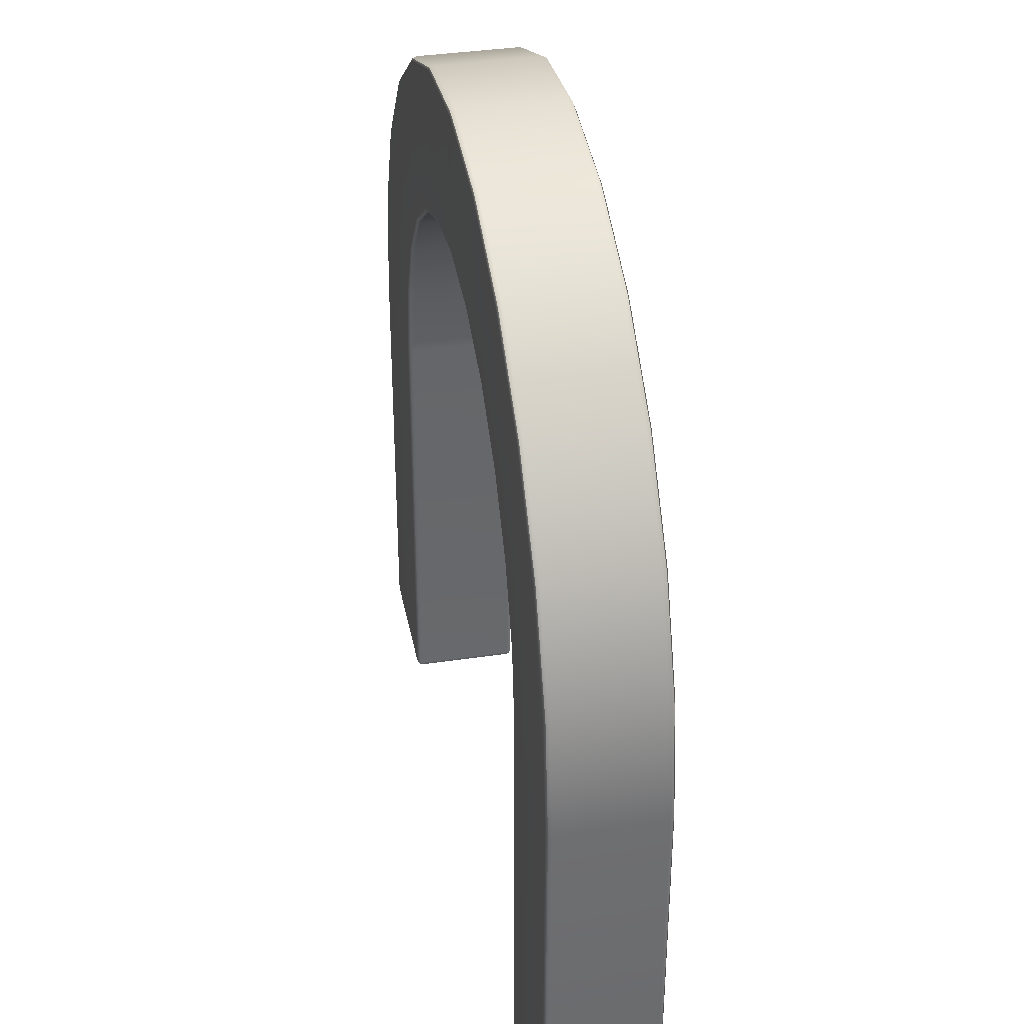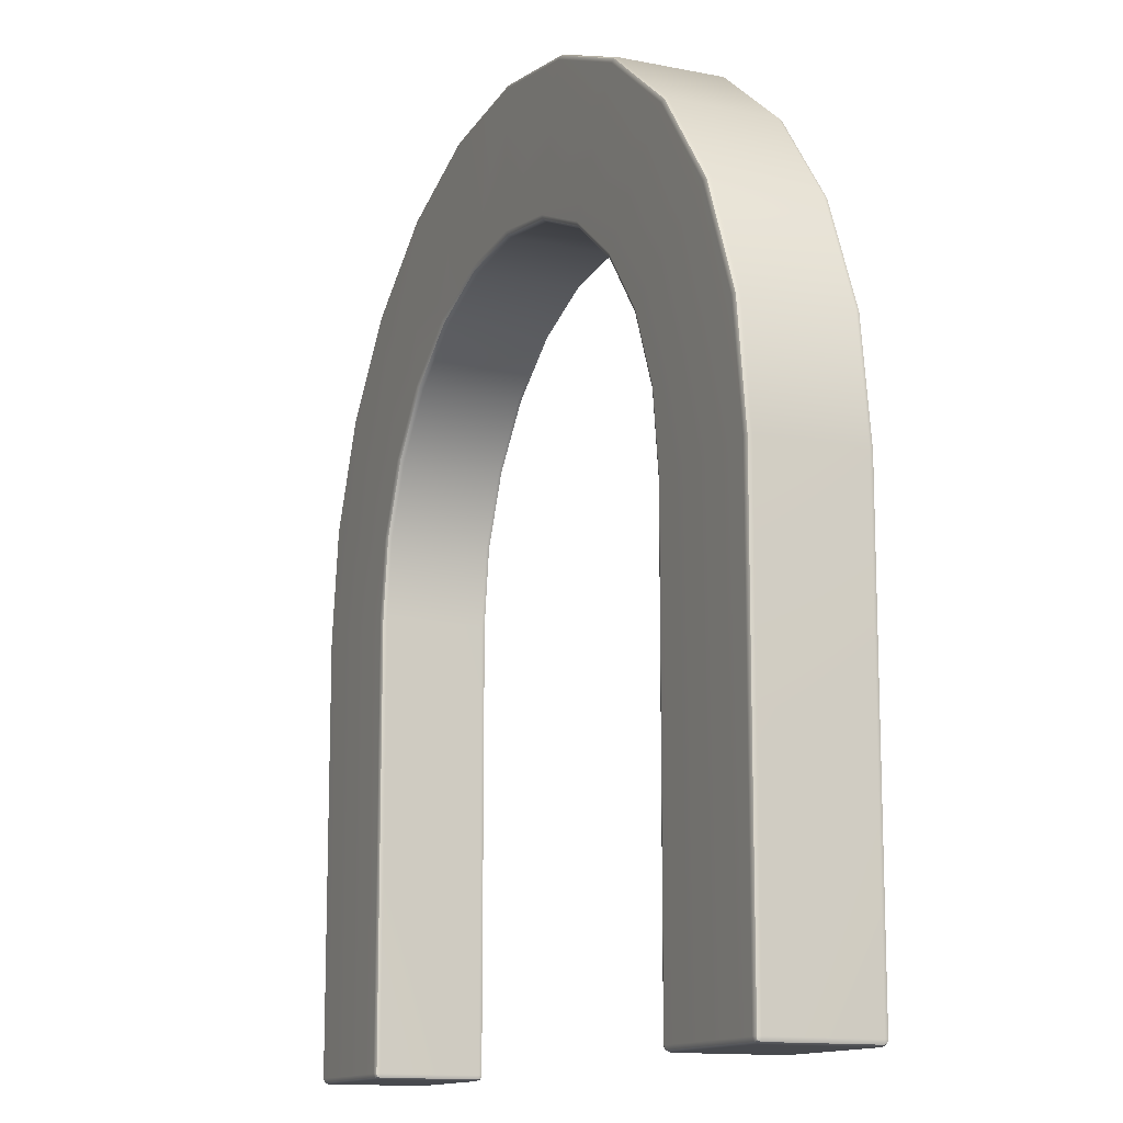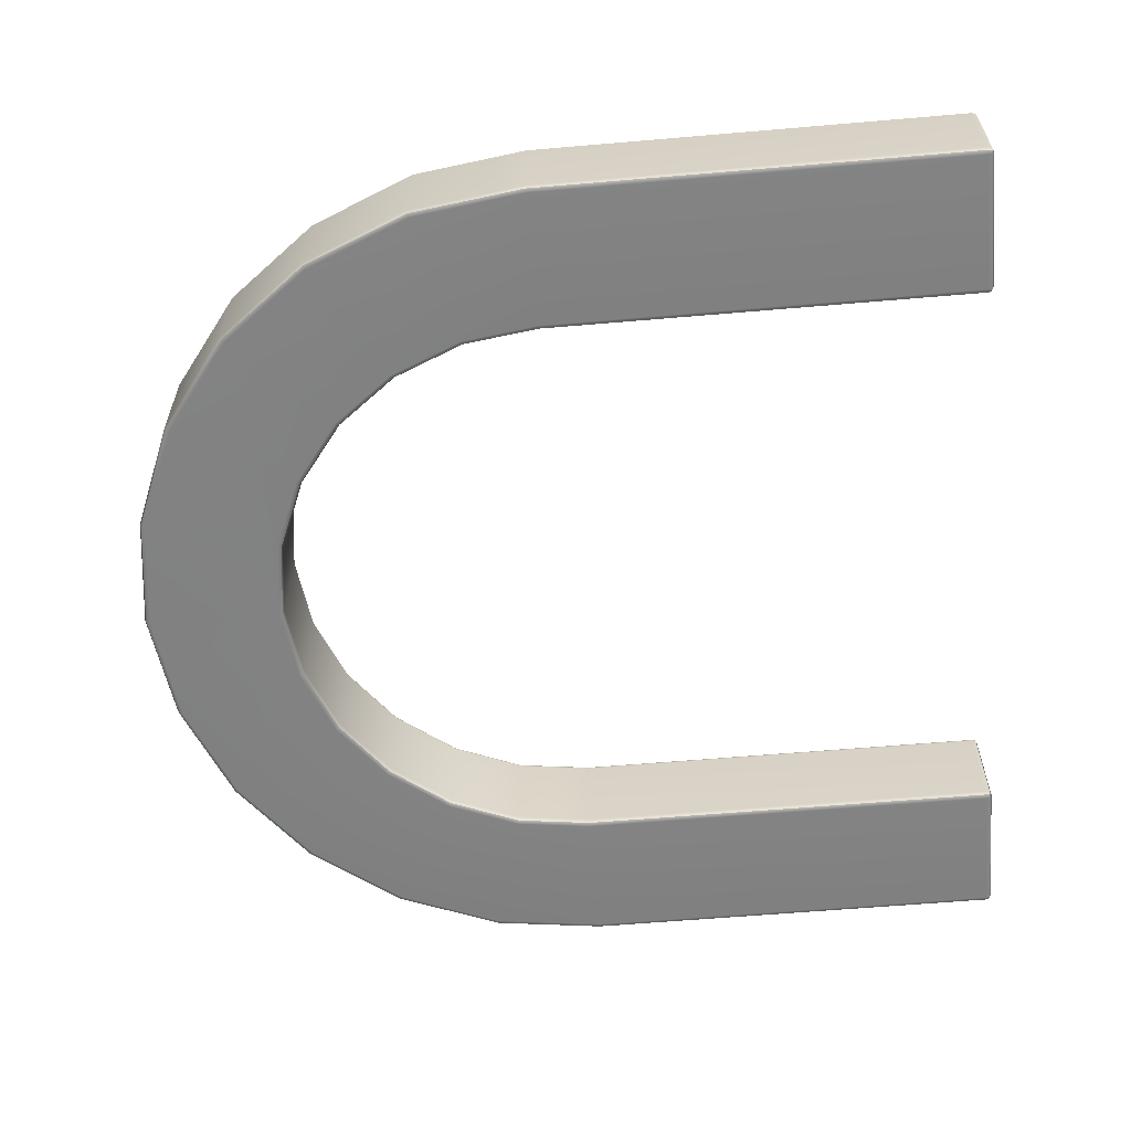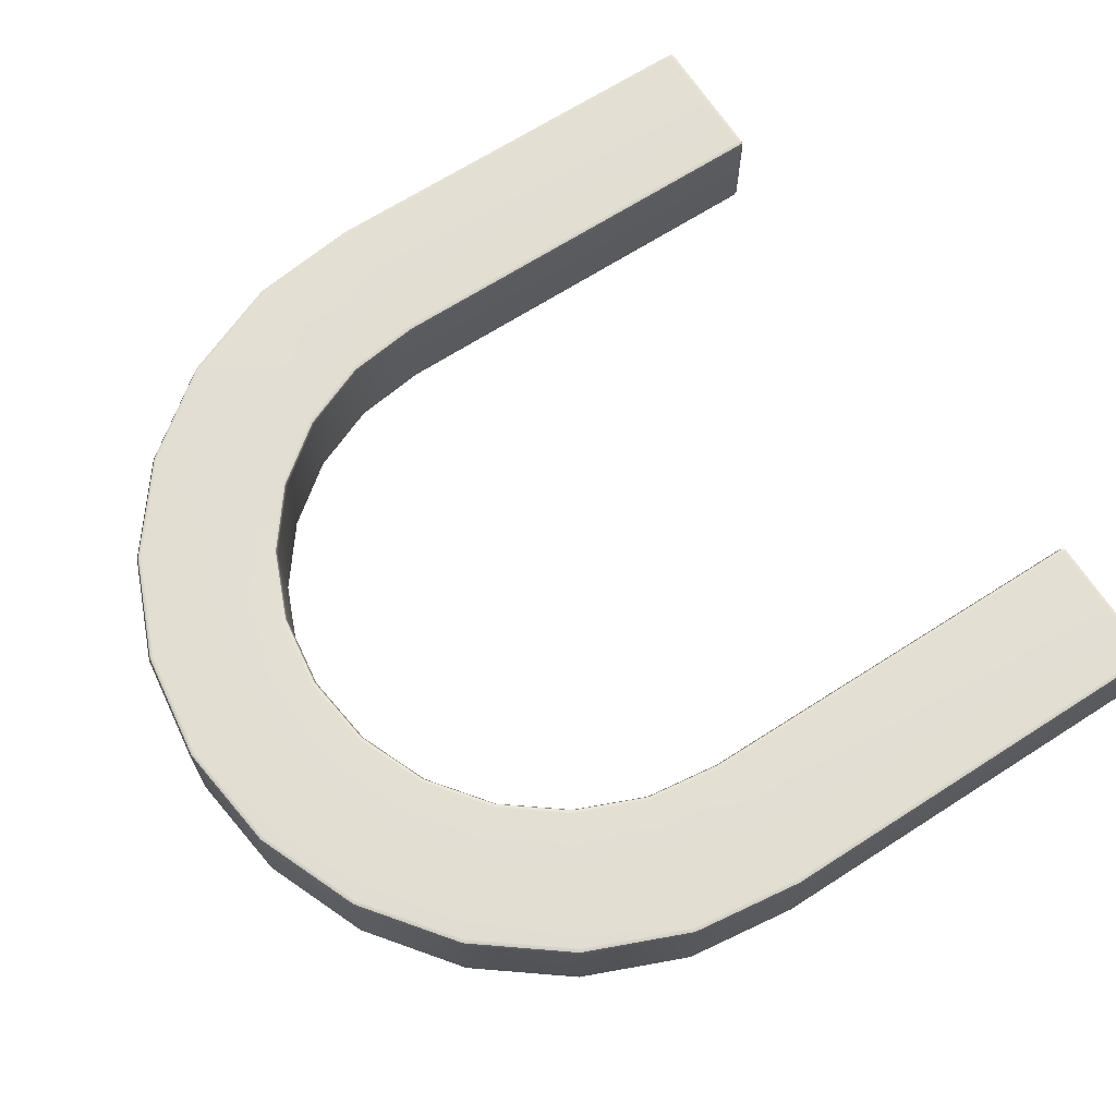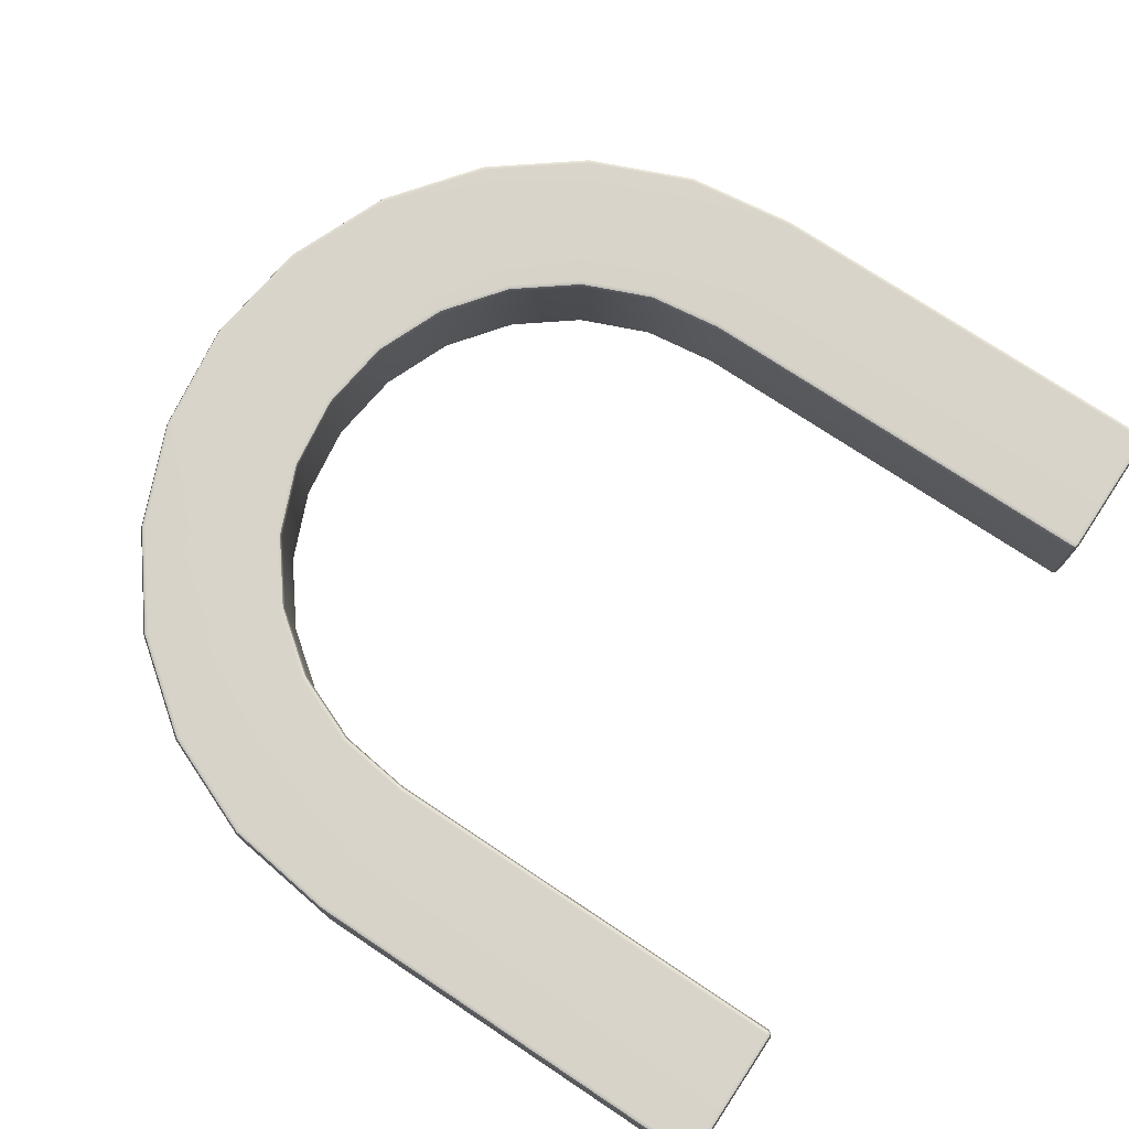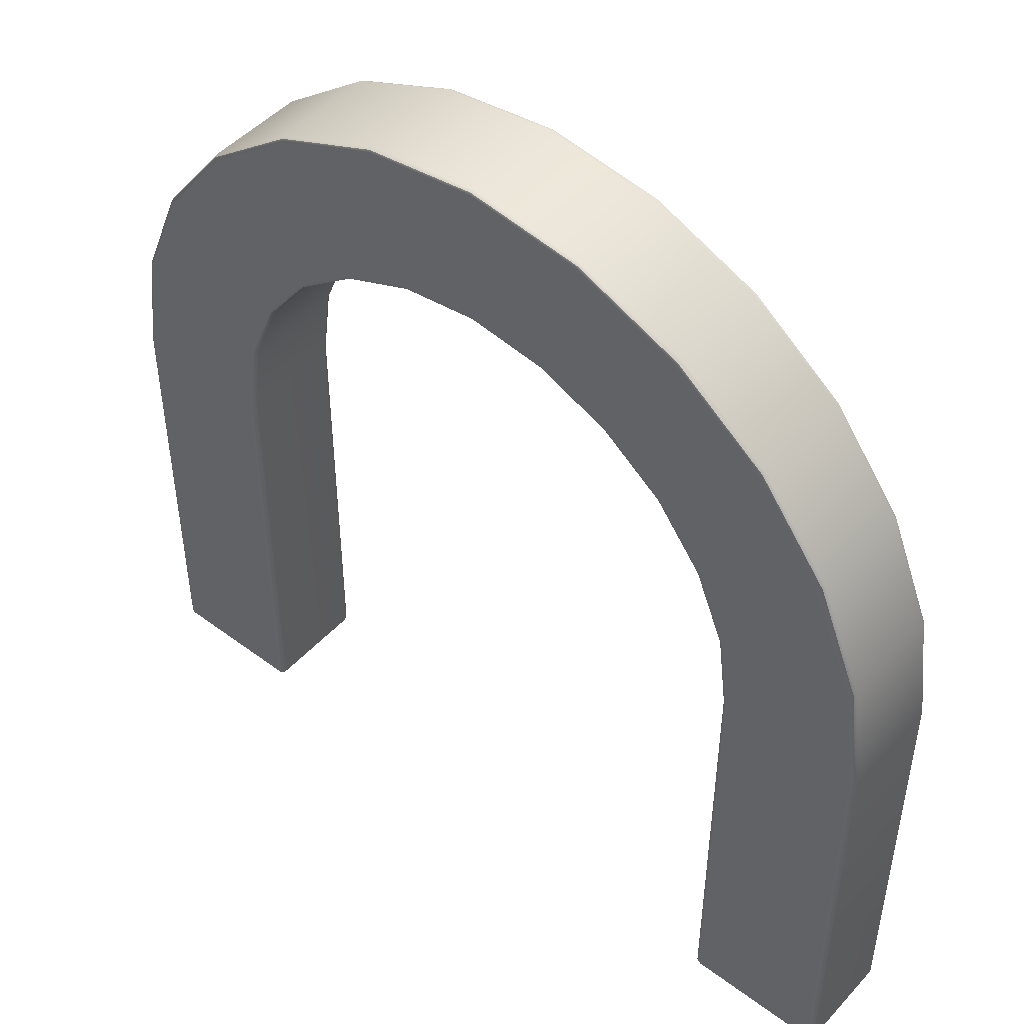
<metadata>
{"format":"obj","ext":"obj","renderer":"f3d","projection":"perspective","resolution":1024,"background":"white","views":[{"elev":37.5,"azim":-100.8,"up":"+Y"},{"elev":-12.8,"azim":65.1,"up":"+Y"},{"elev":-60.6,"azim":-85.0,"up":"+Z"},{"elev":67.3,"azim":-122.8,"up":"+Z"},{"elev":75.5,"azim":-56.5,"up":"+Z"},{"elev":47.9,"azim":40.0,"up":"+Y"}]}
</metadata>
<code>
g default
v 131.2 35.16 -25
v 129.5 34.7 -24.27
v 128.8 34.51 -22.5
v 117.7 67.93 -25
v 116.1 67.04 -24.27
v 115.5 66.67 -22.5
v 96.06 96.06 -25
v 94.8 94.8 -24.27
v 94.28 94.28 -22.5
v 67.93 117.7 -25
v 67.04 116.1 -24.27
v 66.67 115.5 -22.5
v 35.16 131.2 -25
v 34.7 129.5 -24.27
v 34.51 128.8 -22.5
v 1.7e-05 135.9 -25
v 1.6e-05 134.1 -24.27
v 1.6e-05 133.3 -22.5
v -35.16 131.2 -25
v -34.7 129.5 -24.27
v -34.51 128.8 -22.5
v -67.93 117.7 -25
v -67.04 116.1 -24.27
v -66.67 115.5 -22.5
v -96.06 96.06 -25
v -94.8 94.8 -24.27
v -94.28 94.28 -22.5
v -117.7 67.93 -25
v -116.1 67.04 -24.27
v -115.5 66.67 -22.5
v -131.2 35.16 -25
v -129.5 34.7 -24.27
v -128.8 34.51 -22.5
v -135.8 0.1638 -25
v -134.1 0.048 -24.27
v -133.3 8e-06 -22.5
v 133.3 -0 -22.5
v 134.1 0.04799 -24.27
v 135.8 0.1638 -25
v 190.7 51.11 -25
v 192.5 51.57 -24.27
v 193.2 51.76 -22.5
v 171 98.74 -25
v 172.6 99.63 -24.27
v 173.2 100 -22.5
v 139.6 139.6 -25
v 140.9 140.9 -24.27
v 141.4 141.4 -22.5
v 98.74 171 -25
v 99.63 172.6 -24.27
v 100 173.2 -22.5
v 51.11 190.7 -25
v 51.57 192.5 -24.27
v 51.76 193.2 -22.5
v 2.3e-05 197.5 -25
v 2.4e-05 199.3 -24.27
v 2.4e-05 200 -22.5
v -51.11 190.7 -25
v -51.57 192.5 -24.27
v -51.76 193.2 -22.5
v -98.74 171 -25
v -99.63 172.6 -24.27
v -100 173.2 -22.5
v -139.6 139.6 -25
v -140.9 140.9 -24.27
v -141.4 141.4 -22.5
v -171 98.74 -25
v -172.6 99.63 -24.27
v -173.2 100 -22.5
v -190.7 51.11 -25
v -192.5 51.57 -24.27
v -193.2 51.76 -22.5
v -200 1.2e-05 -22.5
v -199.3 -0.04798 -24.27
v -197.5 -0.1638 -25
v 197.5 -0.1638 -25
v 199.3 -0.04799 -24.27
v 200 -0 -22.5
v 193.2 51.76 22.5
v 192.5 51.57 24.27
v 190.7 51.11 25
v 173.2 100 22.5
v 172.6 99.63 24.27
v 171 98.74 25
v 141.4 141.4 22.5
v 140.9 140.9 24.27
v 139.6 139.6 25
v 100 173.2 22.5
v 99.63 172.6 24.27
v 98.74 171 25
v 51.76 193.2 22.5
v 51.57 192.5 24.27
v 51.11 190.7 25
v 2.4e-05 200 22.5
v 2.4e-05 199.3 24.27
v 2.3e-05 197.5 25
v -51.76 193.2 22.5
v -51.57 192.5 24.27
v -51.11 190.7 25
v -100 173.2 22.5
v -99.63 172.6 24.27
v -98.74 171 25
v -141.4 141.4 22.5
v -140.9 140.9 24.27
v -139.6 139.6 25
v -173.2 100 22.5
v -172.6 99.63 24.27
v -171 98.74 25
v -193.2 51.76 22.5
v -192.5 51.57 24.27
v -190.7 51.11 25
v -197.5 -0.1638 25
v -199.3 -0.04798 24.27
v -200 1.2e-05 22.5
v 200 0 22.5
v 199.3 -0.04799 24.27
v 197.5 -0.1638 25
v 131.2 35.16 25
v 129.5 34.7 24.27
v 128.8 34.51 22.5
v 117.7 67.93 25
v 116.1 67.04 24.27
v 115.5 66.67 22.5
v 96.06 96.06 25
v 94.8 94.8 24.27
v 94.28 94.28 22.5
v 67.93 117.7 25
v 67.04 116.1 24.27
v 66.67 115.5 22.5
v 35.16 131.2 25
v 34.7 129.5 24.27
v 34.51 128.8 22.5
v 1.7e-05 135.9 25
v 1.6e-05 134.1 24.27
v 1.6e-05 133.3 22.5
v -35.16 131.2 25
v -34.7 129.5 24.27
v -34.51 128.8 22.5
v -67.93 117.7 25
v -67.04 116.1 24.27
v -66.67 115.5 22.5
v -96.06 96.06 25
v -94.8 94.8 24.27
v -94.28 94.28 22.5
v -117.7 67.93 25
v -116.1 67.04 24.27
v -115.5 66.67 22.5
v -131.2 35.16 25
v -129.5 34.7 24.27
v -128.8 34.51 22.5
v -133.3 8e-06 22.5
v -134.1 0.048 24.27
v -135.8 0.1638 25
v 135.8 0.1638 25
v 134.1 0.04799 24.27
v 133.3 0 22.5
v 135.8 -199.3 24.27
v 135.8 -197.5 25
v 134.1 -197.5 24.27
v 133.3 -197.5 22.5
v 134.1 -199.3 22.5
v 135.8 -200 22.5
v 135.8 -199.3 -24.27
v 135.8 -200 -22.5
v 134.1 -199.3 -22.5
v 133.3 -197.5 -22.5
v 134.1 -197.5 -24.27
v 135.8 -197.5 -25
v 199.3 -199.3 -22.5
v 197.5 -200 -22.5
v 197.5 -199.3 -24.27
v 197.5 -197.5 -25
v 199.3 -197.5 -24.27
v 200 -197.5 -22.5
v 197.5 -199.3 24.27
v 197.5 -200 22.5
v 199.3 -199.3 22.5
v 200 -197.5 22.5
v 199.3 -197.5 24.27
v 197.5 -197.5 25
v -135.8 -199.3 24.27
v -135.8 -200 22.5
v -134.1 -199.3 22.5
v -133.3 -197.5 22.5
v -134.1 -197.5 24.27
v -135.8 -197.5 25
v -135.8 -199.3 -24.27
v -135.8 -197.5 -25
v -134.1 -197.5 -24.27
v -133.3 -197.5 -22.5
v -134.1 -199.3 -22.5
v -135.8 -200 -22.5
v -199.3 -199.3 22.5
v -197.5 -200 22.5
v -197.5 -199.3 24.27
v -197.5 -197.5 25
v -199.3 -197.5 24.27
v -200 -197.5 22.5
v -197.5 -199.3 -24.27
v -197.5 -200 -22.5
v -199.3 -199.3 -22.5
v -200 -197.5 -22.5
v -199.3 -197.5 -24.27
v -197.5 -197.5 -25
v 134.4 -198.9 23.94
v 134.4 -198.9 -23.94
v 198.9 -198.9 -23.94
v 198.9 -198.9 23.94
v -134.4 -198.9 23.94
v -134.4 -198.9 -23.94
v -198.9 -198.9 23.94
v -198.9 -198.9 -23.94
g pCylinder1
f 3 2 38 37
f 2 1 39 38
f 72 71 74 73
f 71 70 75 74
f 111 110 113 112
f 110 109 114 113
f 150 149 152 151
f 149 148 153 152
f 158 157 175 180
f 157 162 176 175
f 162 161 165 164
f 161 160 166 165
f 164 163 171 170
f 163 168 172 171
f 170 169 177 176
f 169 174 178 177
f 182 181 195 194
f 181 186 196 195
f 184 183 191 190
f 183 182 192 191
f 188 187 199 204
f 187 192 200 199
f 194 193 201 200
f 193 198 202 201
f 1 4 43 40
f 4 7 46 43
f 7 10 49 46
f 10 13 52 49
f 13 16 55 52
f 16 19 58 55
f 19 22 61 58
f 22 25 64 61
f 25 28 67 64
f 28 31 70 67
f 31 34 75 70
f 39 1 40 76
f 42 45 82 79
f 45 48 85 82
f 48 51 88 85
f 51 54 91 88
f 54 57 94 91
f 57 60 97 94
f 60 63 100 97
f 63 66 103 100
f 66 69 106 103
f 69 72 109 106
f 72 73 114 109
f 78 42 79 115
f 81 84 121 118
f 84 87 124 121
f 87 90 127 124
f 90 93 130 127
f 93 96 133 130
f 96 99 136 133
f 99 102 139 136
f 102 105 142 139
f 105 108 145 142
f 108 111 148 145
f 111 112 153 148
f 117 81 118 154
f 162 164 170 176
f 192 182 194 200
f 33 150 151 36
f 30 147 150 33
f 27 144 147 30
f 24 141 144 27
f 21 138 141 24
f 18 135 138 21
f 15 132 135 18
f 12 129 132 15
f 9 126 129 12
f 6 123 126 9
f 6 3 120 123
f 120 3 37 156
f 156 37 166 160
f 39 76 172 168
f 78 115 178 174
f 117 154 158 180
f 36 151 184 190
f 153 112 196 186
f 114 73 202 198
f 75 34 188 204
f 1 2 5 4
f 2 3 6 5
f 4 5 8 7
f 5 6 9 8
f 7 8 11 10
f 8 9 12 11
f 10 11 14 13
f 11 12 15 14
f 13 14 17 16
f 14 15 18 17
f 16 17 20 19
f 17 18 21 20
f 19 20 23 22
f 20 21 24 23
f 22 23 26 25
f 23 24 27 26
f 25 26 29 28
f 26 27 30 29
f 28 29 32 31
f 29 30 33 32
f 31 32 35 34
f 32 33 36 35
f 34 35 189 188
f 35 36 190 189
f 37 38 167 166
f 38 39 168 167
f 40 41 77 76
f 41 42 78 77
f 42 41 44 45
f 41 40 43 44
f 45 44 47 48
f 44 43 46 47
f 48 47 50 51
f 47 46 49 50
f 51 50 53 54
f 50 49 52 53
f 54 53 56 57
f 53 52 55 56
f 57 56 59 60
f 56 55 58 59
f 60 59 62 63
f 59 58 61 62
f 63 62 65 66
f 62 61 64 65
f 66 65 68 69
f 65 64 67 68
f 69 68 71 72
f 68 67 70 71
f 73 74 203 202
f 74 75 204 203
f 76 77 173 172
f 77 78 174 173
f 79 80 116 115
f 80 81 117 116
f 81 80 83 84
f 80 79 82 83
f 84 83 86 87
f 83 82 85 86
f 87 86 89 90
f 86 85 88 89
f 90 89 92 93
f 89 88 91 92
f 93 92 95 96
f 92 91 94 95
f 96 95 98 99
f 95 94 97 98
f 99 98 101 102
f 98 97 100 101
f 102 101 104 105
f 101 100 103 104
f 105 104 107 108
f 104 103 106 107
f 108 107 110 111
f 107 106 109 110
f 112 113 197 196
f 113 114 198 197
f 115 116 179 178
f 116 117 180 179
f 118 119 155 154
f 119 120 156 155
f 120 119 122 123
f 119 118 121 122
f 123 122 125 126
f 122 121 124 125
f 126 125 128 129
f 125 124 127 128
f 129 128 131 132
f 128 127 130 131
f 132 131 134 135
f 131 130 133 134
f 135 134 137 138
f 134 133 136 137
f 138 137 140 141
f 137 136 139 140
f 141 140 143 144
f 140 139 142 143
f 144 143 146 147
f 143 142 145 146
f 147 146 149 150
f 146 145 148 149
f 151 152 185 184
f 152 153 186 185
f 154 155 159 158
f 155 156 160 159
f 161 162 157 205
f 157 158 159 205
f 159 160 161 205
f 167 168 163 206
f 163 164 165 206
f 165 166 167 206
f 173 174 169 207
f 169 170 171 207
f 171 172 173 207
f 179 180 175 208
f 175 176 177 208
f 177 178 179 208
f 185 186 181 209
f 181 182 183 209
f 183 184 185 209
f 191 192 187 210
f 187 188 189 210
f 189 190 191 210
f 197 198 193 211
f 193 194 195 211
f 195 196 197 211
f 203 204 199 212
f 199 200 201 212
f 201 202 203 212

</code>
